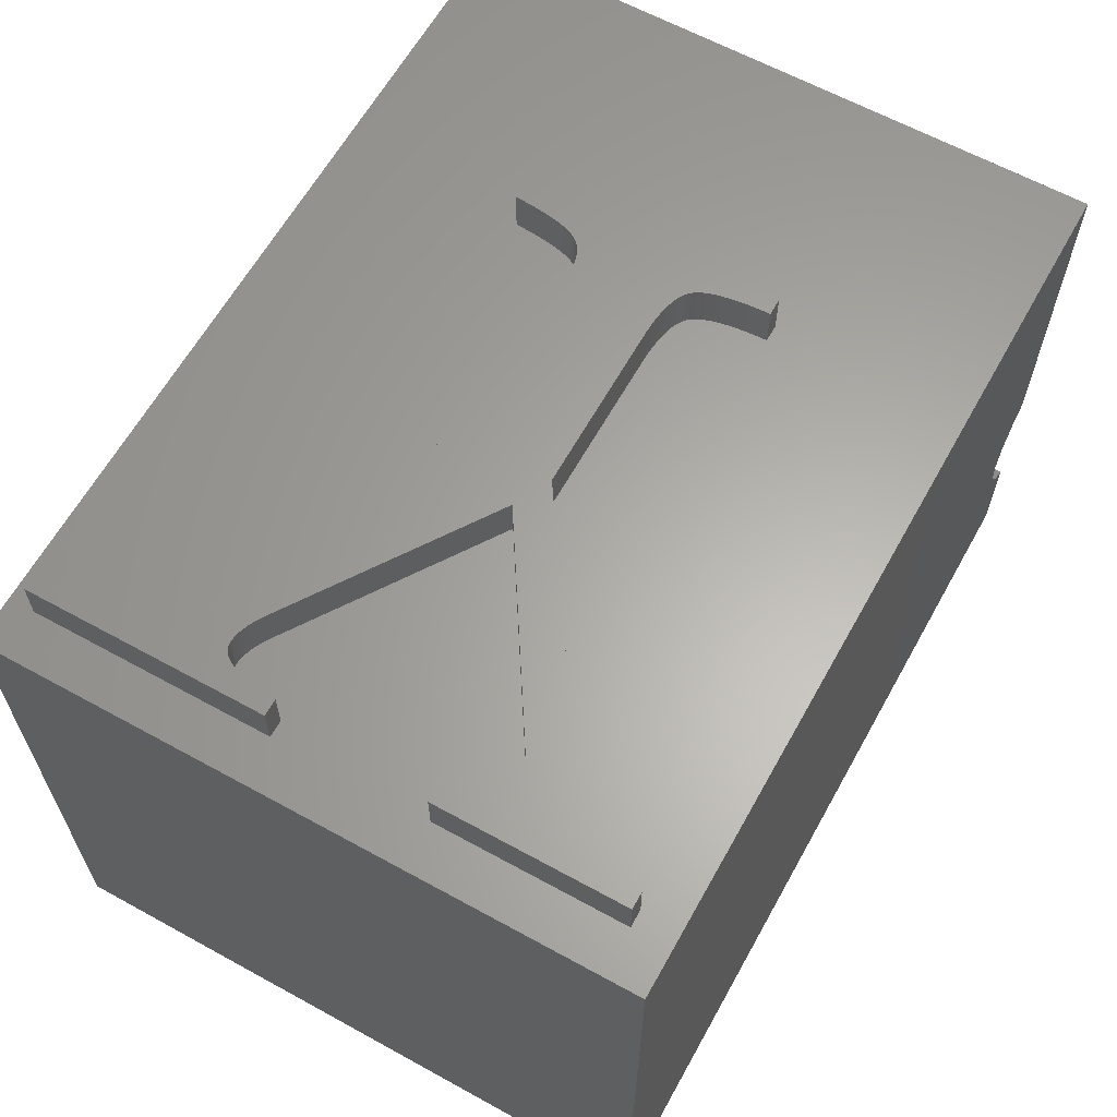
<metadata>
{"format":"stl","ext":"stl","renderer":"f3d","projection":"perspective","resolution":1024,"background":"white","views":[{"elev":62.8,"azim":119.1,"up":"+Z"}]}
</metadata>
<code>
# stl→obj: 444 verts, 884 faces
v 0 0 7
v 0 7.361 0
v 0 7.361 7
v 0 0 0
v -0.728 4.792 7
v -0.536 3.021 7
v -0.536 4.792 7
v -0.728 3.021 7
v -1.41 5.327 7
v -0.7297 4.845 7
v -0.7321 4.896 7
v -0.735 4.944 7
v -1.449 2.496 7
v -0.7384 4.99 7
v -1.378 5.346 7
v -0.7426 5.033 7
v -1.348 5.363 7
v -0.7472 5.074 7
v -1.318 5.379 7
v -0.7525 5.113 7
v -0.736 2.926 7
v -1.261 5.407 7
v -0.7584 5.149 7
v -1.234 5.419 7
v -0.7648 5.183 7
v -0.746 2.838 7
v -1.208 5.429 7
v -0.7719 5.215 7
v -1.158 5.446 7
v -0.7795 5.244 7
v -0.7579 2.757 7
v -1.112 5.457 7
v -0.7878 5.271 7
v -1.07 5.462 7
v -0.7966 5.295 7
v -1.414 2.473 7
v -1.025 5.462 7
v -0.806 5.317 7
v -1.002 5.46 7
v -0.8163 5.337 7
v -1.38 2.452 7
v -0.9795 5.456 7
v -0.8276 5.356 7
v -0.8401 5.373 7
v -0.7719 2.683 7
v -0.8537 5.389 7
v -0.8683 5.403 7
v -1.347 2.432 7
v -0.8841 5.415 7
v -1.314 2.415 7
v -0.901 5.426 7
v -0.919 5.436 7
v -0.7877 2.616 7
v -0.9381 5.444 7
v -1.251 2.384 7
v -1.282 2.399 7
v -0.9583 5.451 7
v -0.8056 2.556 7
v -1.22 2.371 7
v -1.05 5.463 7
v -1.189 2.36 7
v -1.091 5.46 7
v -1.16 2.351 7
v -0.8255 2.503 7
v -1.135 5.452 7
v -1.131 2.344 7
v -1.183 5.438 7
v -0.8474 2.457 7
v -1.102 2.338 7
v -1.074 2.333 7
v -0.8712 2.418 7
v -1.289 5.394 7
v -1.047 2.331 7
v -1.02 2.33 7
v -0.897 2.386 7
v -0.9248 2.362 7
v -0.9545 2.344 7
v -0.9863 2.334 7
v -3.612 3.936 7
v -0.536 6.922 7
v -0.728 6.922 7
v -0.7402 6.816 7
v -0.7331 6.868 7
v -0.7492 6.764 7
v -0.7602 6.714 7
v -0.7731 6.665 7
v -0.7879 6.617 7
v -0.8048 6.569 7
v -0.8235 6.523 7
v -0.8442 6.479 7
v -0.8669 6.435 7
v -0.8915 6.392 7
v -0.918 6.35 7
v -0.9465 6.31 7
v -0.977 6.27 7
v -1.01 6.23 7
v -1.048 6.189 7
v -1.09 6.147 7
v -1.137 6.103 7
v -1.188 6.057 7
v -1.243 6.01 7
v -1.302 5.961 7
v -1.366 5.911 7
v -1.434 5.86 7
v -1.506 5.807 7
v -1.583 5.752 7
v -1.664 5.696 7
v -1.749 5.639 7
v -1.839 5.58 7
v -6.808 5.142 7
v -4.041 4.14 7
v -10 7.361 7
v -5.931 4.14 7
v -6.805 5.051 7
v -6.8 4.965 7
v -6.794 4.884 7
v -6.008 4.141 7
v -6.081 4.144 7
v -6.786 4.808 7
v -6.15 4.148 7
v -6.778 4.737 7
v -6.215 4.154 7
v -6.767 4.671 7
v -6.276 4.162 7
v -6.756 4.609 7
v -6.333 4.172 7
v -6.743 4.553 7
v -6.385 4.184 7
v -6.729 4.501 7
v -6.434 4.197 7
v -6.714 4.454 7
v -6.478 4.212 7
v -6.697 4.412 7
v -6.518 4.229 7
v -6.678 4.375 7
v -6.554 4.248 7
v -6.614 4.291 7
v -6.659 4.342 7
v -6.638 4.315 7
v -6.586 4.269 7
v -10 0 7
v -7 5.142 7
v -0.536 0.297 7
v -0.728 0.297 7
v -0.7327 0.3675 7
v -0.7299 0.3327 7
v -0.7363 0.4014 7
v -0.7409 0.4344 7
v -0.7464 0.4665 7
v -0.7527 0.4977 7
v -0.76 0.528 7
v -0.7682 0.5574 7
v -0.7772 0.5859 7
v -0.7872 0.6135 7
v -0.7981 0.6402 7
v -0.8098 0.666 7
v -0.8225 0.691 7
v -0.836 0.715 7
v -0.8509 0.7392 7
v -0.868 0.7642 7
v -0.8872 0.7901 7
v -0.9086 0.817 7
v -0.9321 0.8447 7
v -0.9577 0.8733 7
v -0.9855 0.9027 7
v -1.015 0.9331 7
v -1.048 0.9644 7
v -1.082 0.9965 7
v -1.118 1.03 7
v -1.157 1.063 7
v -1.197 1.098 7
v -1.24 1.134 7
v -1.286 1.171 7
v -1.336 1.211 7
v -1.39 1.253 7
v -1.448 1.298 7
v -1.51 1.344 7
v -1.577 1.394 7
v -1.648 1.445 7
v -1.722 1.499 7
v -1.801 1.556 7
v -1.884 1.614 7
v -1.972 1.675 7
v -2.063 1.739 7
v -2.158 1.805 7
v -6.808 2.165 7
v -2.258 1.873 7
v -4.129 3.148 7
v -5.824 3.148 7
v -6.803 2.257 7
v -5.912 3.147 7
v -6.797 2.344 7
v -5.995 3.145 7
v -6.79 2.426 7
v -6.074 3.141 7
v -6.781 2.502 7
v -6.147 3.135 7
v -6.77 2.574 7
v -6.216 3.127 7
v -6.759 2.64 7
v -6.28 3.118 7
v -6.746 2.701 7
v -6.339 3.108 7
v -6.732 2.758 7
v -6.393 3.095 7
v -6.716 2.809 7
v -6.443 3.081 7
v -6.699 2.855 7
v -6.487 3.066 7
v -6.681 2.895 7
v -6.527 3.049 7
v -6.562 3.03 7
v -6.661 2.931 7
v -6.593 3.009 7
v -6.64 2.962 7
v -6.618 2.987 7
v -7 2.165 7
v -10 0 2.845
v -10 7.361 2.845
v -10 0 0
v -10 7.361 1.155
v -10 7.361 0
v -10 0 1.155
v -9.576 7.361 2.383
v -9.793 7.361 2.707
v -9.5 7.361 2
v -9.576 7.361 1.617
v -9.793 7.361 1.293
v -9.793 0 2.707
v -9.576 0 2.383
v -9.5 0 2
v -9.576 0 1.617
v -9.793 0 1.293
v -0.7331 6.868 7.499
v -0.536 6.922 7.499
v -0.728 6.922 7.499
v -0.7402 6.816 7.499
v -0.536 4.792 7.499
v -0.7297 4.845 7.499
v -0.728 4.792 7.499
v -0.7321 4.896 7.499
v -0.7492 6.764 7.499
v -0.735 4.944 7.499
v -0.7384 4.99 7.499
v -0.7602 6.714 7.499
v -0.7426 5.033 7.499
v -0.7472 5.074 7.499
v -0.7731 6.665 7.499
v -0.7525 5.113 7.499
v -0.7584 5.149 7.499
v -0.7879 6.617 7.499
v -0.7648 5.183 7.499
v -0.7719 5.215 7.499
v -0.8048 6.569 7.499
v -0.7795 5.244 7.499
v -0.7878 5.271 7.499
v -0.7966 5.295 7.499
v -0.8235 6.523 7.499
v -0.806 5.317 7.499
v -0.8163 5.337 7.499
v -0.8442 6.479 7.499
v -0.8669 6.435 7.499
v -0.8276 5.356 7.499
v -0.8915 6.392 7.499
v -0.8401 5.373 7.499
v -0.918 6.35 7.499
v -0.8537 5.389 7.499
v -0.9465 6.31 7.499
v -0.8683 5.403 7.499
v -0.977 6.27 7.499
v -0.8841 5.415 7.499
v -1.01 6.23 7.499
v -0.901 5.426 7.499
v -1.048 6.189 7.499
v -0.919 5.436 7.499
v -0.9381 5.444 7.499
v -1.09 6.147 7.499
v -0.9583 5.451 7.499
v -1.137 6.103 7.499
v -0.9795 5.456 7.499
v -1.188 6.057 7.499
v -1.002 5.46 7.499
v -1.025 5.462 7.499
v -1.243 6.01 7.499
v -1.05 5.463 7.499
v -1.07 5.462 7.499
v -1.302 5.961 7.499
v -1.091 5.46 7.499
v -1.112 5.457 7.499
v -1.366 5.911 7.499
v -1.135 5.452 7.499
v -1.158 5.446 7.499
v -1.183 5.438 7.499
v -1.434 5.86 7.499
v -1.208 5.429 7.499
v -1.234 5.419 7.499
v -1.506 5.807 7.499
v -1.261 5.407 7.499
v -1.289 5.394 7.499
v -1.318 5.379 7.499
v -1.583 5.752 7.499
v -1.348 5.363 7.499
v -1.378 5.346 7.499
v -1.664 5.696 7.499
v -1.41 5.327 7.499
v -1.749 5.639 7.499
v -1.839 5.58 7.499
v -3.612 3.936 7.499
v -4.041 4.14 7.499
v -0.736 2.926 7.499
v -0.536 3.021 7.499
v -0.728 3.021 7.499
v -0.746 2.838 7.499
v -0.536 0.297 7.499
v -0.7299 0.3327 7.499
v -0.728 0.297 7.499
v -0.7327 0.3675 7.499
v -0.7579 2.757 7.499
v -0.7363 0.4014 7.499
v -0.7719 2.683 7.499
v -0.7409 0.4344 7.499
v -0.7877 2.616 7.499
v -0.7464 0.4665 7.499
v -0.7527 0.4977 7.499
v -0.8056 2.556 7.499
v -0.76 0.528 7.499
v -0.8255 2.503 7.499
v -0.7682 0.5574 7.499
v -0.7772 0.5859 7.499
v -0.7872 0.6135 7.499
v -0.7981 0.6402 7.499
v -0.8474 2.457 7.499
v -0.8098 0.666 7.499
v -0.8225 0.691 7.499
v -0.836 0.715 7.499
v -0.8509 0.7392 7.499
v -0.8712 2.418 7.499
v -0.868 0.7642 7.499
v -0.8872 0.7901 7.499
v -0.897 2.386 7.499
v -0.9086 0.817 7.499
v -0.9577 0.8733 7.499
v -0.9248 2.362 7.499
v -0.9321 0.8447 7.499
v -1.082 0.9965 7.499
v -0.9545 2.344 7.499
v -0.9855 0.9027 7.499
v -1.197 1.098 7.499
v -0.9863 2.334 7.499
v -1.015 0.9331 7.499
v -1.336 1.211 7.499
v -1.02 2.33 7.499
v -1.39 1.253 7.499
v -1.047 2.331 7.499
v -1.048 0.9644 7.499
v -1.448 1.298 7.499
v -1.074 2.333 7.499
v -1.51 1.344 7.499
v -1.102 2.338 7.499
v -1.118 1.03 7.499
v -1.577 1.394 7.499
v -1.131 2.344 7.499
v -1.157 1.063 7.499
v -1.16 2.351 7.499
v -1.648 1.445 7.499
v -1.189 2.36 7.499
v -1.22 2.371 7.499
v -1.24 1.134 7.499
v -1.722 1.499 7.499
v -1.251 2.384 7.499
v -1.282 2.399 7.499
v -1.286 1.171 7.499
v -1.801 1.556 7.499
v -1.314 2.415 7.499
v -1.884 1.614 7.499
v -1.347 2.432 7.499
v -1.38 2.452 7.499
v -1.972 1.675 7.499
v -1.414 2.473 7.499
v -1.449 2.496 7.499
v -2.063 1.739 7.499
v -2.158 1.805 7.499
v -2.258 1.873 7.499
v -4.129 3.148 7.499
v -5.824 3.148 7.499
v -5.931 4.14 7.499
v -5.912 3.147 7.499
v -5.995 3.145 7.499
v -6.008 4.141 7.499
v -6.074 3.141 7.499
v -6.081 4.144 7.499
v -6.147 3.135 7.499
v -6.15 4.148 7.499
v -6.215 4.154 7.499
v -6.216 3.127 7.499
v -6.276 4.162 7.499
v -6.28 3.118 7.499
v -6.333 4.172 7.499
v -6.339 3.108 7.499
v -6.385 4.184 7.499
v -6.393 3.095 7.499
v -6.434 4.197 7.499
v -6.443 3.081 7.499
v -6.478 4.212 7.499
v -6.487 3.066 7.499
v -6.518 4.229 7.499
v -6.527 3.049 7.499
v -6.554 4.248 7.499
v -6.562 3.03 7.499
v -6.586 4.269 7.499
v -6.593 3.009 7.499
v -6.614 4.291 7.499
v -6.618 2.987 7.499
v -6.638 4.315 7.499
v -6.64 2.962 7.499
v -6.659 4.342 7.499
v -6.661 2.931 7.499
v -6.678 4.375 7.499
v -6.681 2.895 7.499
v -6.697 4.412 7.499
v -6.699 2.855 7.499
v -6.714 4.454 7.499
v -6.716 2.809 7.499
v -6.729 4.501 7.499
v -6.732 2.758 7.499
v -7 5.142 7.499
v -6.743 4.553 7.499
v -7 2.165 7.499
v -6.756 4.609 7.499
v -6.746 2.701 7.499
v -6.767 4.671 7.499
v -6.759 2.64 7.499
v -6.778 4.737 7.499
v -6.77 2.574 7.499
v -6.786 4.808 7.499
v -6.781 2.502 7.499
v -6.794 4.884 7.499
v -6.79 2.426 7.499
v -6.8 4.965 7.499
v -6.797 2.344 7.499
v -6.805 5.051 7.499
v -6.808 5.142 7.499
v -6.803 2.257 7.499
v -6.808 2.165 7.499
f 1 2 3
f 2 1 4
f 5 6 7
f 5 8 6
f 9 5 10
f 9 10 11
f 9 11 12
f 13 5 9
f 9 12 14
f 15 14 16
f 5 13 8
f 17 16 18
f 19 18 20
f 8 13 21
f 22 20 23
f 24 23 25
f 21 13 26
f 27 25 28
f 29 28 30
f 26 13 31
f 32 30 33
f 34 33 35
f 36 31 13
f 37 35 38
f 39 38 40
f 41 31 36
f 42 40 43
f 42 43 44
f 31 41 45
f 42 44 46
f 42 46 47
f 48 45 41
f 42 47 49
f 50 45 48
f 42 49 51
f 42 51 52
f 45 50 53
f 42 52 54
f 55 53 56
f 42 54 57
f 40 42 39
f 53 55 58
f 38 39 37
f 59 58 55
f 35 37 60
f 61 58 59
f 35 60 34
f 33 34 62
f 63 58 61
f 33 62 32
f 58 63 64
f 30 32 65
f 66 64 63
f 30 65 29
f 28 29 67
f 64 66 68
f 28 67 27
f 69 68 66
f 25 27 24
f 70 68 69
f 23 24 22
f 68 70 71
f 20 22 72
f 73 71 70
f 20 72 19
f 74 75 73
f 18 19 17
f 71 73 75
f 16 17 15
f 14 15 9
f 75 74 76
f 56 53 50
f 76 74 77
f 77 74 78
f 13 9 79
f 7 3 80
f 3 81 80
f 81 82 83
f 81 84 82
f 81 85 84
f 81 86 85
f 81 87 86
f 81 88 87
f 81 89 88
f 81 90 89
f 81 91 90
f 81 92 91
f 81 93 92
f 81 94 93
f 81 95 94
f 81 96 95
f 81 97 96
f 81 98 97
f 81 99 98
f 81 100 99
f 81 101 100
f 81 102 101
f 81 103 102
f 81 104 103
f 81 105 104
f 81 106 105
f 81 107 106
f 81 108 107
f 81 109 108
f 110 109 81
f 109 110 111
f 112 81 3
f 111 110 113
f 114 113 110
f 115 113 114
f 116 113 115
f 113 116 117
f 117 116 118
f 119 118 116
f 118 119 120
f 121 120 119
f 120 121 122
f 123 122 121
f 122 123 124
f 125 124 123
f 124 125 126
f 127 126 125
f 126 127 128
f 129 128 127
f 128 129 130
f 131 130 129
f 130 131 132
f 133 134 131
f 135 136 133
f 137 138 139
f 136 135 140
f 138 140 135
f 140 138 137
f 134 133 136
f 132 131 134
f 81 112 110
f 141 142 112
f 110 112 142
f 6 3 7
f 3 6 1
f 143 1 6
f 144 1 143
f 145 144 146
f 147 144 145
f 148 144 147
f 149 144 148
f 150 144 149
f 151 144 150
f 152 144 151
f 153 144 152
f 154 144 153
f 155 144 154
f 156 144 155
f 157 144 156
f 158 144 157
f 159 144 158
f 160 144 159
f 161 144 160
f 162 144 161
f 163 144 162
f 164 144 163
f 165 144 164
f 166 144 165
f 167 144 166
f 168 144 167
f 169 144 168
f 170 144 169
f 171 144 170
f 172 144 171
f 173 144 172
f 174 144 173
f 175 144 174
f 176 144 175
f 177 144 176
f 178 144 177
f 179 144 178
f 180 144 179
f 181 144 180
f 182 144 181
f 183 144 182
f 184 144 183
f 185 144 184
f 186 185 187
f 186 187 188
f 186 188 189
f 190 189 191
f 192 191 193
f 194 193 195
f 196 195 197
f 198 197 199
f 200 199 201
f 202 201 203
f 204 203 205
f 206 205 207
f 208 207 209
f 210 209 211
f 210 211 212
f 213 212 214
f 215 214 216
f 214 215 213
f 212 213 210
f 209 210 208
f 207 208 206
f 205 206 204
f 203 204 202
f 201 202 200
f 189 190 186
f 199 200 198
f 197 198 196
f 195 196 194
f 193 194 192
f 191 192 190
f 185 186 144
f 141 144 186
f 141 186 217
f 144 141 1
f 142 141 217
f 218 112 219
f 112 218 141
f 220 221 222
f 221 220 223
f 224 112 3
f 112 225 219
f 112 224 225
f 2 224 3
f 224 2 226
f 226 2 227
f 222 227 2
f 227 222 228
f 228 222 221
f 220 2 4
f 2 220 222
f 229 141 218
f 230 141 229
f 141 230 1
f 4 230 231
f 4 231 232
f 220 232 233
f 220 233 223
f 232 220 4
f 230 4 1
f 230 225 224
f 225 230 229
f 218 225 229
f 225 218 219
f 233 227 228
f 227 233 232
f 231 224 226
f 224 231 230
f 232 226 227
f 226 232 231
f 221 233 228
f 233 221 223
f 234 235 236
f 237 235 234
f 238 239 240
f 238 241 239
f 242 235 237
f 238 243 241
f 238 244 243
f 245 235 242
f 238 246 244
f 238 247 246
f 248 235 245
f 238 249 247
f 238 250 249
f 251 235 248
f 238 252 250
f 238 253 252
f 254 235 251
f 238 255 253
f 238 256 255
f 235 256 238
f 235 257 256
f 258 235 254
f 235 259 257
f 235 258 259
f 259 258 260
f 261 260 258
f 262 260 261
f 260 262 263
f 264 263 262
f 263 264 265
f 266 265 264
f 265 266 267
f 268 267 266
f 267 268 269
f 270 269 268
f 269 270 271
f 272 271 270
f 271 272 273
f 274 273 272
f 273 274 275
f 275 274 276
f 277 276 274
f 276 277 278
f 279 278 277
f 278 279 280
f 281 280 279
f 280 281 282
f 282 281 283
f 284 283 281
f 283 284 285
f 285 284 286
f 287 286 284
f 286 287 288
f 288 287 289
f 290 289 287
f 289 290 291
f 291 290 292
f 292 290 293
f 294 293 290
f 293 294 295
f 295 294 296
f 297 296 294
f 296 297 298
f 298 297 299
f 299 297 300
f 301 300 297
f 300 301 302
f 302 301 303
f 304 303 301
f 303 304 305
f 306 305 304
f 307 305 306
f 307 308 305
f 308 307 309
f 310 311 312
f 313 311 310
f 314 315 316
f 314 317 315
f 318 311 313
f 314 319 317
f 320 311 318
f 314 321 319
f 322 311 320
f 314 323 321
f 314 324 323
f 325 311 322
f 314 326 324
f 327 311 325
f 314 328 326
f 314 329 328
f 311 327 314
f 314 330 329
f 314 331 330
f 332 314 327
f 314 333 331
f 314 334 333
f 314 332 334
f 334 332 335
f 332 336 335
f 337 336 332
f 336 337 338
f 337 339 338
f 340 339 337
f 340 341 339
f 342 340 343
f 340 344 341
f 345 343 346
f 340 342 344
f 343 347 342
f 348 346 349
f 343 350 347
f 351 349 352
f 353 352 354
f 343 355 350
f 356 354 357
f 343 345 355
f 358 357 359
f 346 360 345
f 361 359 362
f 346 363 360
f 361 362 364
f 365 364 366
f 346 348 363
f 365 366 367
f 349 368 348
f 369 367 370
f 369 370 371
f 349 372 368
f 373 371 374
f 349 351 372
f 375 374 376
f 375 376 377
f 352 353 351
f 378 377 379
f 354 356 353
f 378 379 380
f 357 358 356
f 359 361 358
f 364 365 361
f 367 369 365
f 371 373 369
f 374 375 373
f 377 378 375
f 380 381 378
f 380 382 381
f 380 383 382
f 308 383 380
f 384 308 309
f 308 384 383
f 309 385 384
f 386 385 309
f 385 386 387
f 386 388 387
f 389 388 386
f 389 390 388
f 391 390 389
f 391 392 390
f 393 392 391
f 394 392 393
f 394 395 392
f 396 395 394
f 396 397 395
f 398 397 396
f 398 399 397
f 400 399 398
f 400 401 399
f 402 401 400
f 402 403 401
f 404 403 402
f 404 405 403
f 406 405 404
f 406 407 405
f 408 407 406
f 408 409 407
f 410 409 408
f 410 411 409
f 412 411 410
f 412 413 411
f 414 413 412
f 414 415 413
f 416 415 414
f 416 417 415
f 418 417 416
f 418 419 417
f 420 419 418
f 420 421 419
f 422 421 420
f 422 423 421
f 424 423 422
f 424 425 423
f 426 424 427
f 424 428 425
f 426 427 429
f 425 428 430
f 426 429 431
f 430 428 432
f 426 431 433
f 432 428 434
f 426 433 435
f 434 428 436
f 426 435 437
f 436 428 438
f 426 437 439
f 438 428 440
f 426 439 441
f 426 441 442
f 424 426 428
f 440 428 443
f 443 428 444
f 441 110 442
f 110 441 114
f 439 114 441
f 114 439 115
f 437 115 439
f 115 437 116
f 435 116 437
f 116 435 119
f 433 119 435
f 119 433 121
f 431 121 433
f 121 431 123
f 429 123 431
f 123 429 125
f 427 125 429
f 125 427 127
f 424 127 427
f 127 424 129
f 422 129 424
f 129 422 131
f 420 131 422
f 131 420 133
f 418 133 420
f 133 418 135
f 416 135 418
f 135 416 138
f 414 138 416
f 138 414 139
f 412 139 414
f 139 412 137
f 140 412 410
f 412 140 137
f 136 410 408
f 410 136 140
f 134 408 406
f 408 134 136
f 132 406 404
f 406 132 134
f 130 404 402
f 404 130 132
f 128 402 400
f 402 128 130
f 126 400 398
f 400 126 128
f 124 398 396
f 398 124 126
f 122 396 394
f 396 122 124
f 120 394 393
f 394 120 122
f 118 393 391
f 393 118 120
f 117 391 389
f 391 117 118
f 113 389 386
f 389 113 117
f 111 386 309
f 386 111 113
f 109 309 307
f 309 109 111
f 108 307 306
f 307 108 109
f 107 306 304
f 306 107 108
f 106 304 301
f 304 106 107
f 105 301 297
f 301 105 106
f 104 297 294
f 297 104 105
f 103 294 290
f 294 103 104
f 102 290 287
f 290 102 103
f 101 287 284
f 287 101 102
f 100 284 281
f 284 100 101
f 99 281 279
f 281 99 100
f 98 279 277
f 279 98 99
f 98 274 97
f 274 98 277
f 97 272 96
f 272 97 274
f 96 270 95
f 270 96 272
f 95 268 94
f 268 95 270
f 94 266 93
f 266 94 268
f 93 264 92
f 264 93 266
f 92 262 91
f 262 92 264
f 91 261 90
f 261 91 262
f 90 258 89
f 258 90 261
f 89 254 88
f 254 89 258
f 88 251 87
f 251 88 254
f 87 248 86
f 248 87 251
f 86 245 85
f 245 86 248
f 85 242 84
f 242 85 245
f 84 237 82
f 237 84 242
f 82 234 83
f 234 82 237
f 83 236 81
f 236 83 234
f 80 236 235
f 236 80 81
f 238 80 235
f 80 238 7
f 5 238 240
f 238 5 7
f 5 239 10
f 239 5 240
f 10 241 11
f 241 10 239
f 11 243 12
f 243 11 241
f 12 244 14
f 244 12 243
f 14 246 16
f 246 14 244
f 16 247 18
f 247 16 246
f 18 249 20
f 249 18 247
f 20 250 23
f 250 20 249
f 23 252 25
f 252 23 250
f 25 253 28
f 253 25 252
f 28 255 30
f 255 28 253
f 30 256 33
f 256 30 255
f 33 257 35
f 257 33 256
f 35 259 38
f 259 35 257
f 38 260 40
f 260 38 259
f 40 263 43
f 263 40 260
f 43 265 44
f 265 43 263
f 44 267 46
f 267 44 265
f 47 267 269
f 267 47 46
f 49 269 271
f 269 49 47
f 51 271 273
f 271 51 49
f 52 273 275
f 273 52 51
f 54 275 276
f 275 54 52
f 57 276 278
f 276 57 54
f 42 278 280
f 278 42 57
f 39 280 282
f 280 39 42
f 37 282 283
f 282 37 39
f 60 283 285
f 283 60 37
f 34 285 286
f 285 34 60
f 62 286 288
f 286 62 34
f 32 288 289
f 288 32 62
f 65 289 291
f 289 65 32
f 29 291 292
f 291 29 65
f 67 292 293
f 292 67 29
f 27 293 295
f 293 27 67
f 24 295 296
f 295 24 27
f 22 296 298
f 296 22 24
f 72 298 299
f 298 72 22
f 19 299 300
f 299 19 72
f 17 300 302
f 300 17 19
f 15 302 303
f 302 15 17
f 9 303 305
f 303 9 15
f 79 305 308
f 305 79 9
f 13 308 380
f 308 13 79
f 36 380 379
f 380 36 13
f 41 379 377
f 379 41 36
f 48 377 376
f 377 48 41
f 50 376 374
f 376 50 48
f 56 374 371
f 374 56 50
f 55 371 370
f 371 55 56
f 59 370 367
f 370 59 55
f 61 367 366
f 367 61 59
f 63 366 364
f 366 63 61
f 66 364 362
f 364 66 63
f 69 362 359
f 362 69 66
f 70 359 357
f 359 70 69
f 73 357 354
f 357 73 70
f 74 354 352
f 354 74 73
f 78 352 349
f 352 78 74
f 77 349 346
f 349 77 78
f 76 346 343
f 346 76 77
f 75 343 340
f 343 75 76
f 75 337 71
f 337 75 340
f 71 332 68
f 332 71 337
f 68 327 64
f 327 68 332
f 64 325 58
f 325 64 327
f 58 322 53
f 322 58 325
f 53 320 45
f 320 53 322
f 45 318 31
f 318 45 320
f 31 313 26
f 313 31 318
f 26 310 21
f 310 26 313
f 21 312 8
f 312 21 310
f 6 312 311
f 312 6 8
f 314 6 311
f 6 314 143
f 144 314 316
f 314 144 143
f 144 315 146
f 315 144 316
f 146 317 145
f 317 146 315
f 145 319 147
f 319 145 317
f 147 321 148
f 321 147 319
f 148 323 149
f 323 148 321
f 149 324 150
f 324 149 323
f 150 326 151
f 326 150 324
f 151 328 152
f 328 151 326
f 152 329 153
f 329 152 328
f 153 330 154
f 330 153 329
f 154 331 155
f 331 154 330
f 155 333 156
f 333 155 331
f 156 334 157
f 334 156 333
f 157 335 158
f 335 157 334
f 158 336 159
f 336 158 335
f 159 338 160
f 338 159 336
f 160 339 161
f 339 160 338
f 161 341 162
f 341 161 339
f 162 344 163
f 344 162 341
f 163 342 164
f 342 163 344
f 164 347 165
f 347 164 342
f 165 350 166
f 350 165 347
f 167 350 355
f 350 167 166
f 168 355 345
f 355 168 167
f 169 345 360
f 345 169 168
f 170 360 363
f 360 170 169
f 171 363 348
f 363 171 170
f 172 348 368
f 348 172 171
f 173 368 372
f 368 173 172
f 174 372 351
f 372 174 173
f 175 351 353
f 351 175 174
f 176 353 356
f 353 176 175
f 177 356 358
f 356 177 176
f 178 358 361
f 358 178 177
f 179 361 365
f 361 179 178
f 180 365 369
f 365 180 179
f 181 369 373
f 369 181 180
f 182 373 375
f 373 182 181
f 183 375 378
f 375 183 182
f 184 378 381
f 378 184 183
f 185 381 382
f 381 185 184
f 187 382 383
f 382 187 185
f 188 383 384
f 383 188 187
f 189 384 385
f 384 189 188
f 191 385 387
f 385 191 189
f 193 387 388
f 387 193 191
f 195 388 390
f 388 195 193
f 197 390 392
f 390 197 195
f 199 392 395
f 392 199 197
f 201 395 397
f 395 201 199
f 203 397 399
f 397 203 201
f 205 399 401
f 399 205 203
f 207 401 403
f 401 207 205
f 209 403 405
f 403 209 207
f 211 405 407
f 405 211 209
f 212 407 409
f 407 212 211
f 214 409 411
f 409 214 212
f 216 411 413
f 411 216 214
f 415 216 413
f 216 415 215
f 417 215 415
f 215 417 213
f 419 213 417
f 213 419 210
f 421 210 419
f 210 421 208
f 423 208 421
f 208 423 206
f 425 206 423
f 206 425 204
f 430 204 425
f 204 430 202
f 432 202 430
f 202 432 200
f 434 200 432
f 200 434 198
f 436 198 434
f 198 436 196
f 438 196 436
f 196 438 194
f 440 194 438
f 194 440 192
f 443 192 440
f 192 443 190
f 444 190 443
f 190 444 186
f 217 444 428
f 444 217 186
f 217 426 142
f 426 217 428
f 110 426 442
f 426 110 142

</code>
